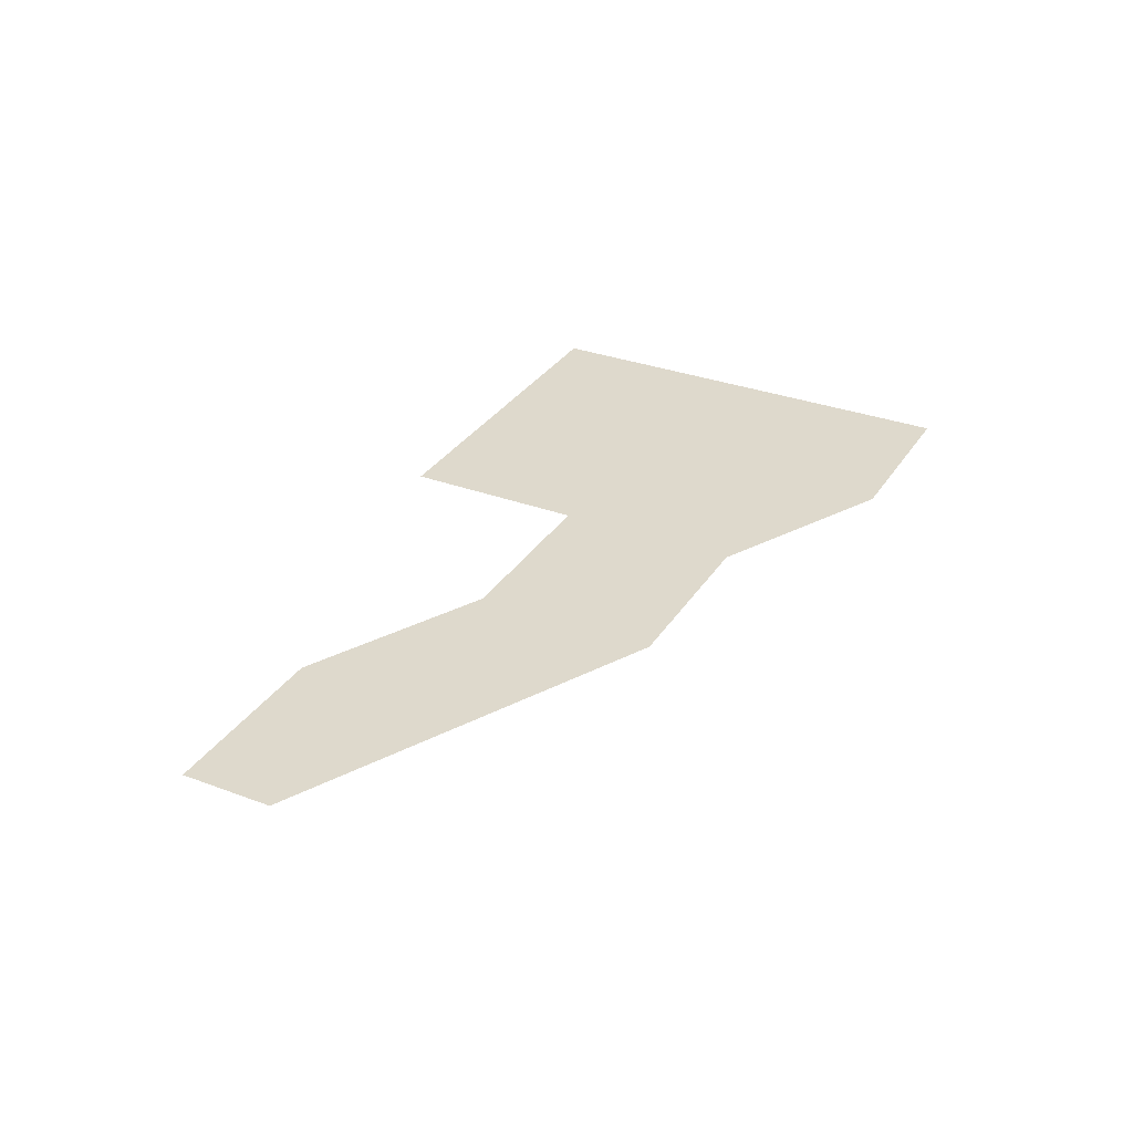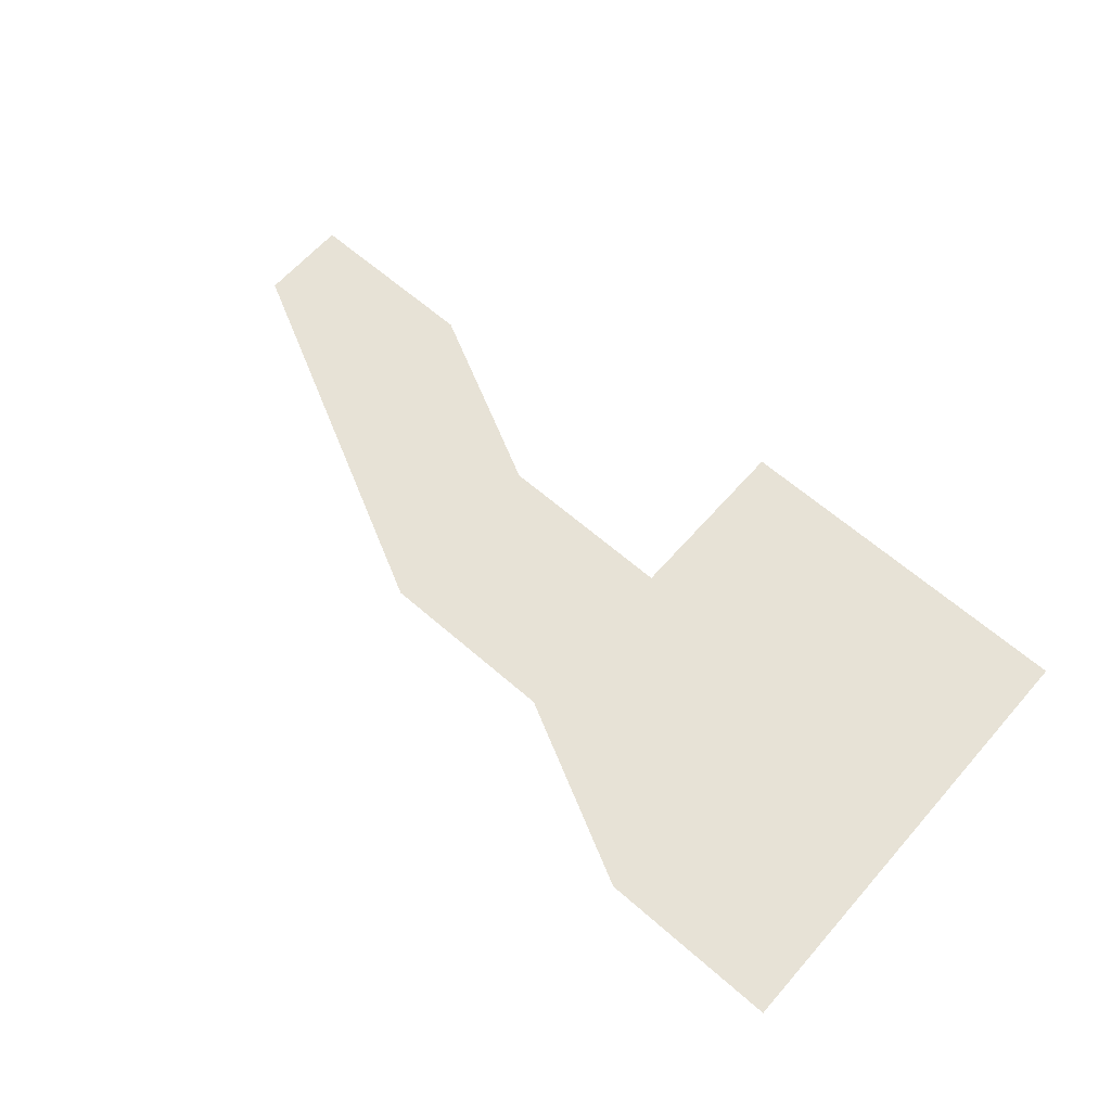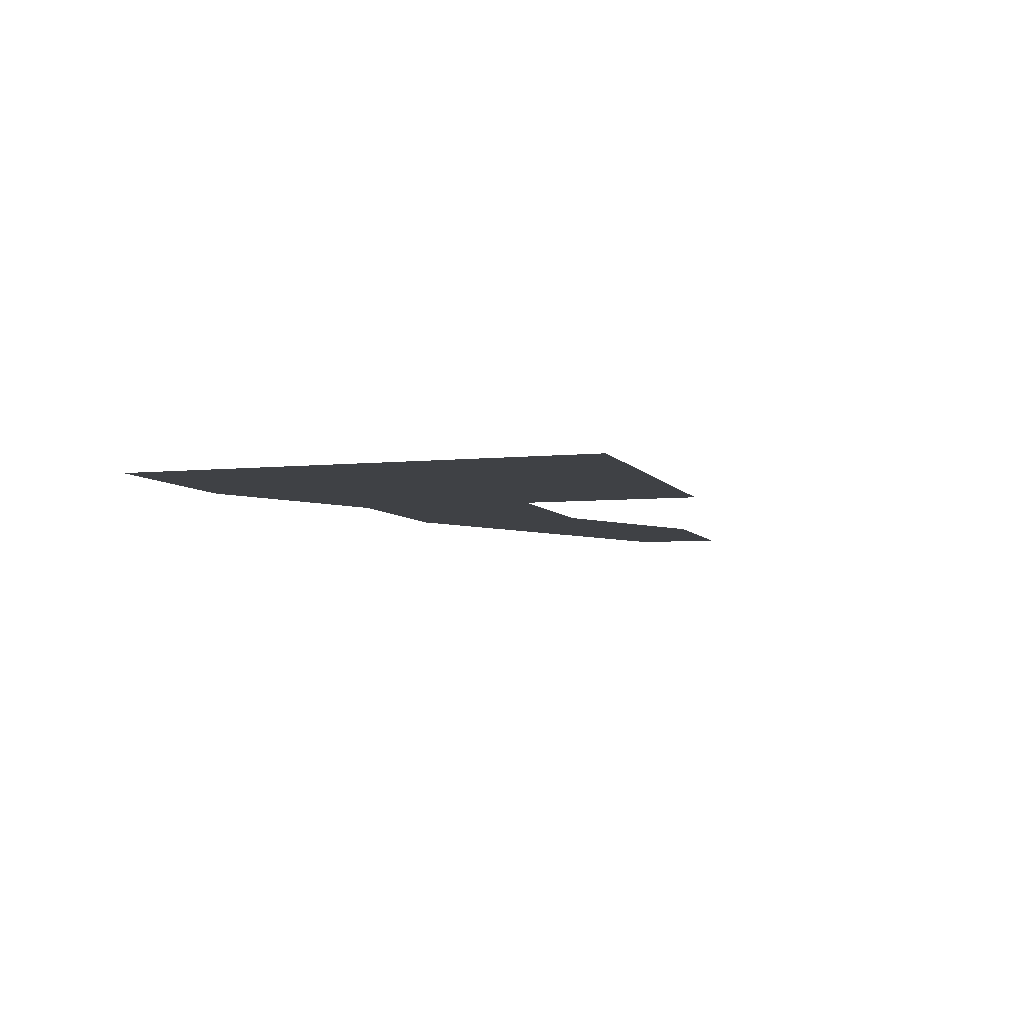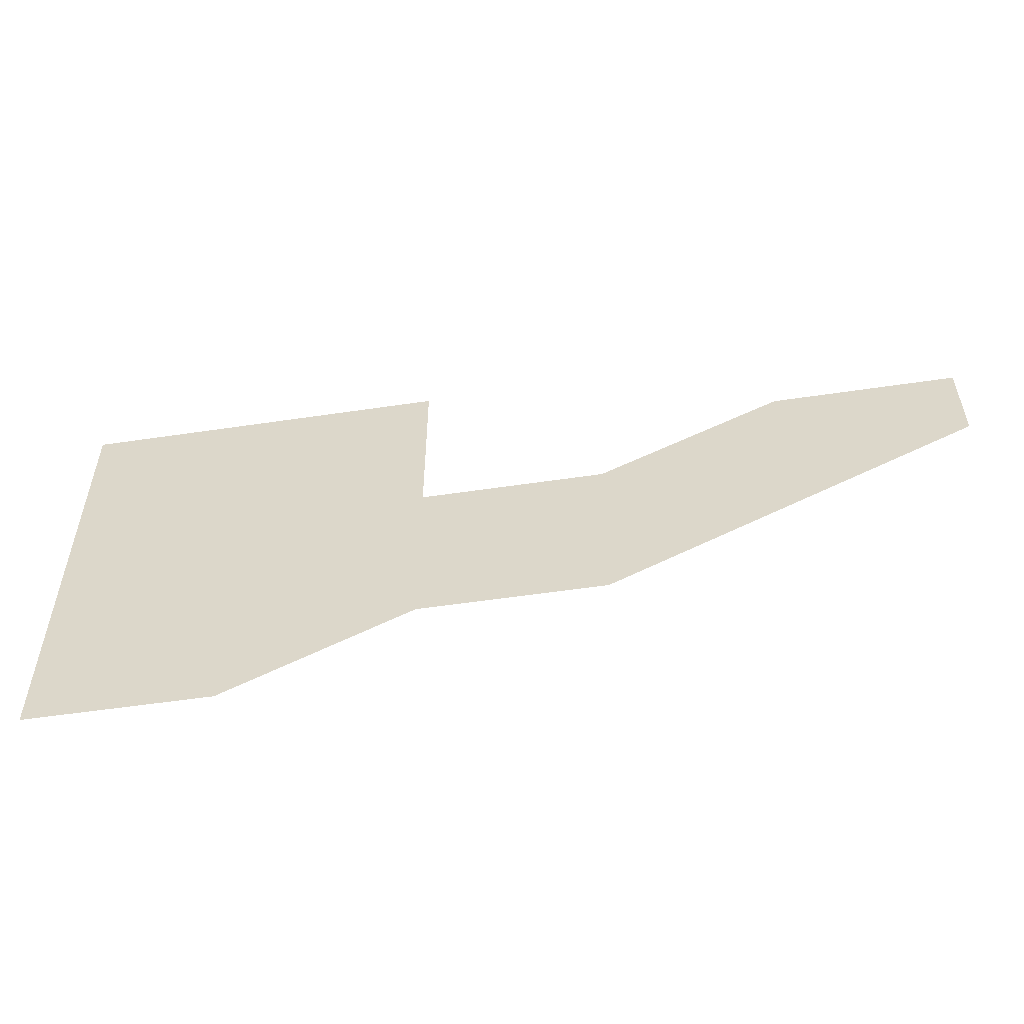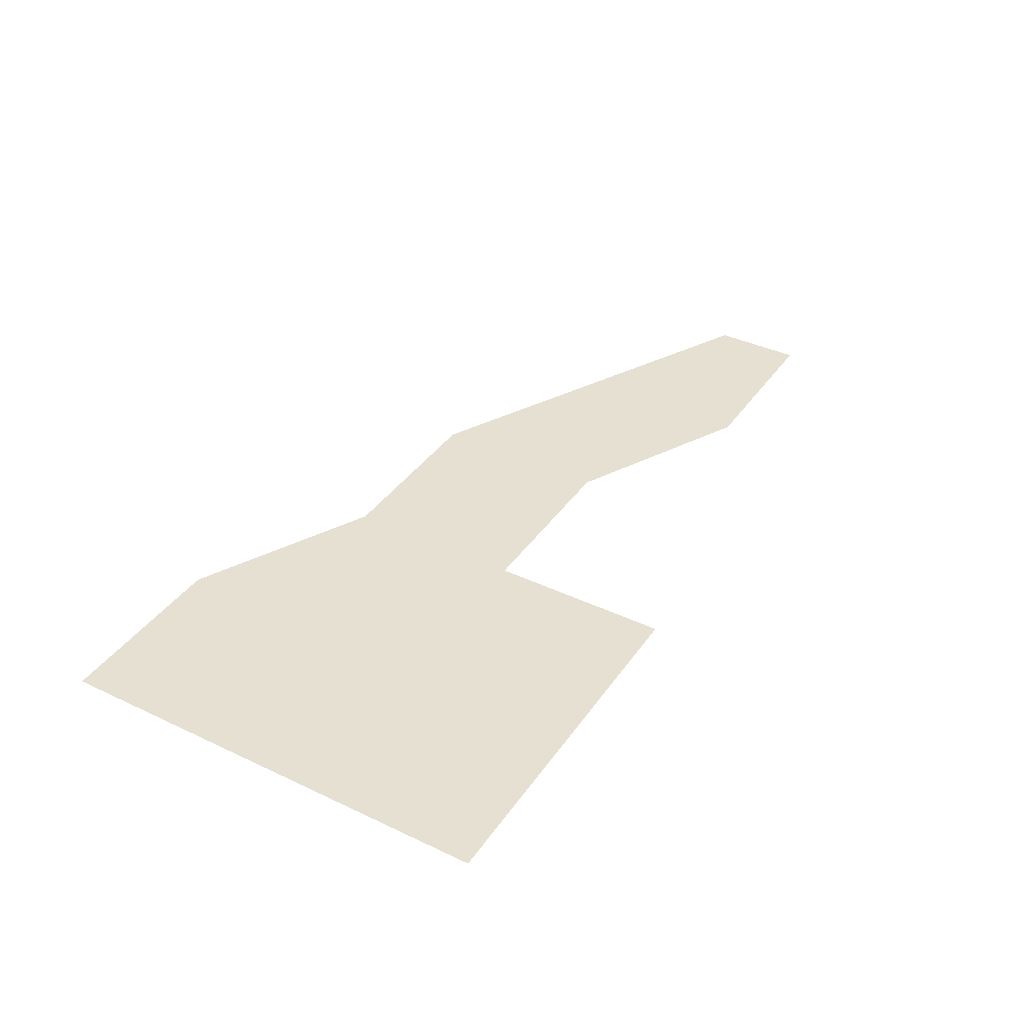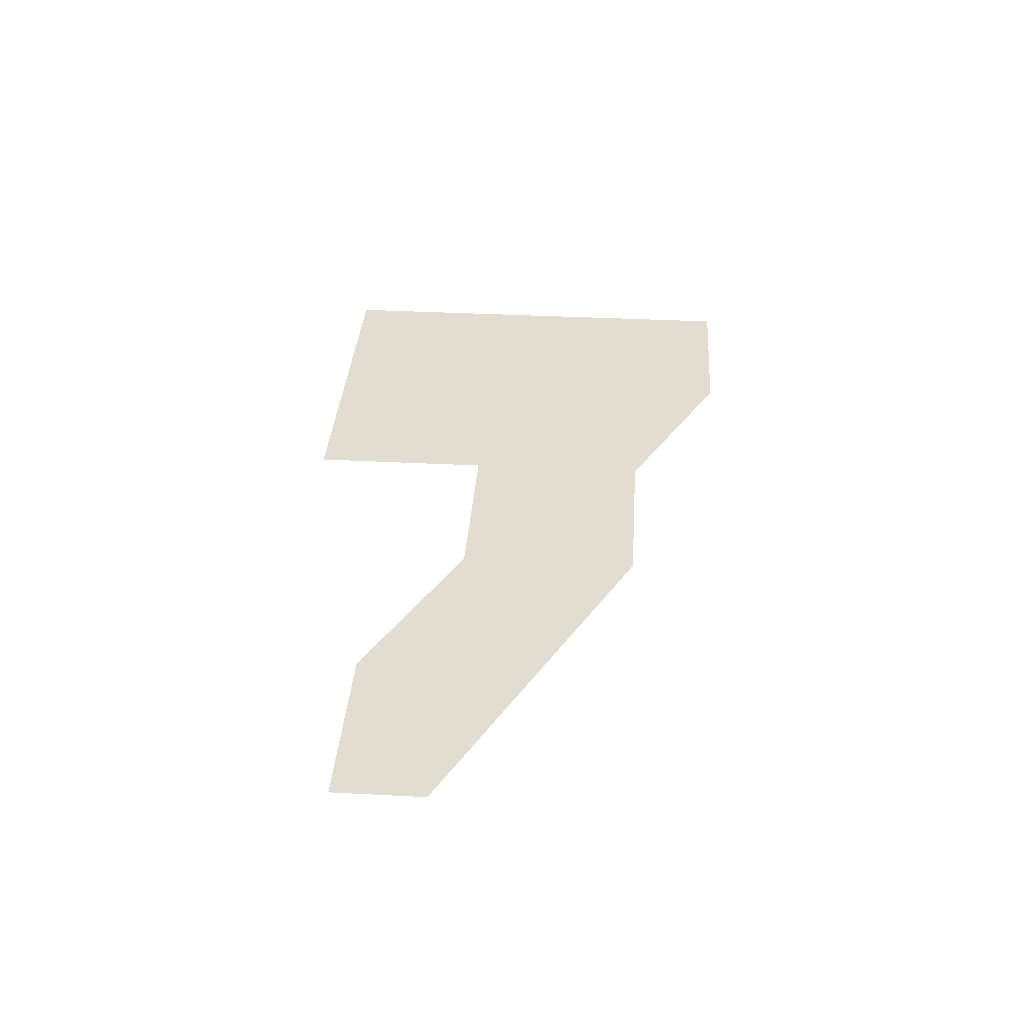
<metadata>
{"format":"obj","ext":"obj","renderer":"f3d","projection":"perspective","resolution":1024,"background":"white","views":[{"elev":32.0,"azim":-62.4,"up":"+Z"},{"elev":63.7,"azim":41.3,"up":"+Z"},{"elev":-5.6,"azim":107.7,"up":"+Z"},{"elev":-54.6,"azim":-171.0,"up":"+Y"},{"elev":38.3,"azim":121.0,"up":"+Z"},{"elev":35.2,"azim":-86.0,"up":"+Z"}]}
</metadata>
<code>
g default
v 40 -60 0
v 120 -100 0
v 120 -60 0
v 200 -100 0
v 200 -60 0
v -120 -20 0
v -40 -60 0
v -40 -20 0
v 40 -20 0
v 120 -20 0
v 200 -20 0
v -200 20 0
v -120 20 0
v -40 20 0
v 40 20 0
v 120 20 0
v 200 20 0
v -200 60 0
v -120 60 0
v 40 60 0
v 120 60 0
v 200 60 0
v 40 100 0
v 120 100 0
v 200 100 0
g Tapestry_First_Piece_5
f 1 2 3
f 2 4 3
f 3 4 5
f 6 7 8
f 7 1 8
f 8 1 9
f 1 3 9
f 9 3 10
f 3 5 10
f 10 5 11
f 12 6 13
f 6 8 13
f 13 8 14
f 8 9 14
f 14 9 15
f 9 10 15
f 15 10 16
f 10 11 16
f 16 11 17
f 12 13 18
f 18 13 19
f 13 14 19
f 15 16 20
f 20 16 21
f 16 17 21
f 21 17 22
f 20 21 23
f 23 21 24
f 21 22 24
f 24 22 25

</code>
